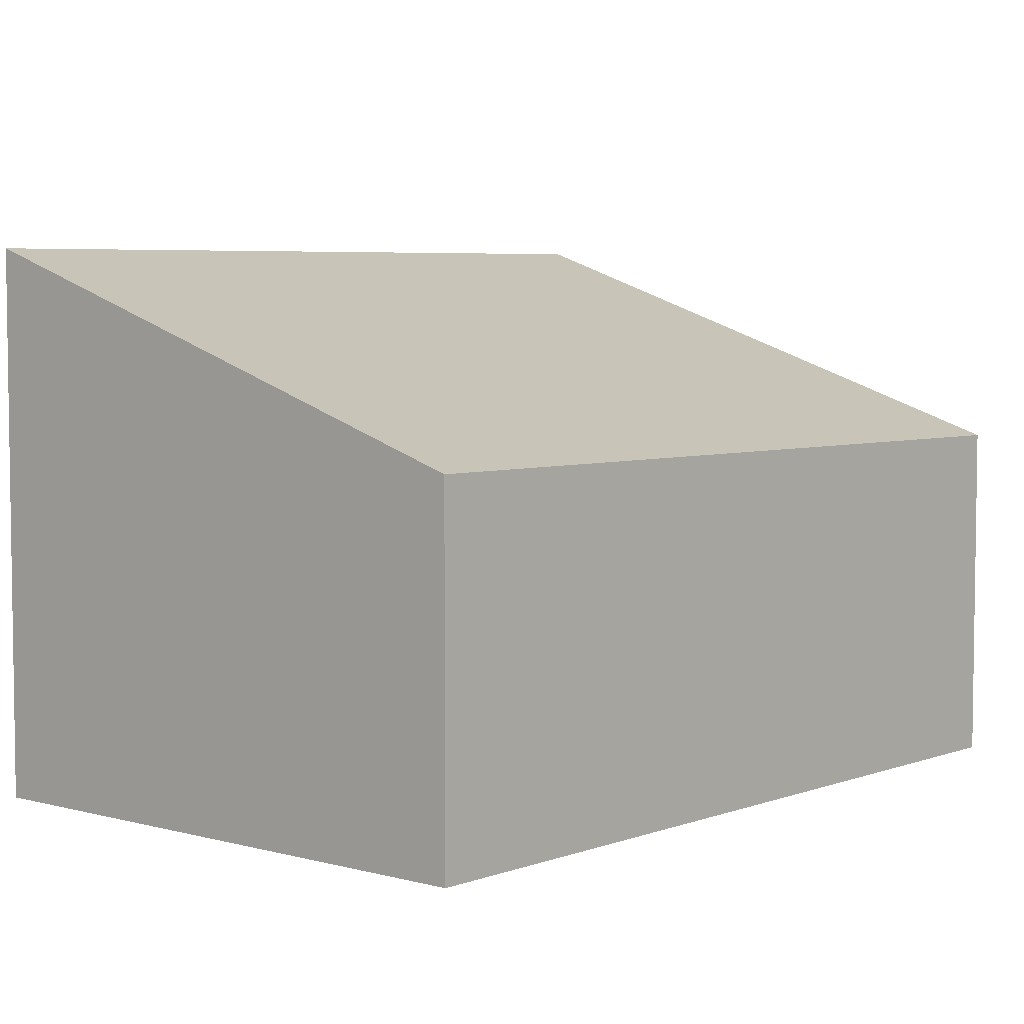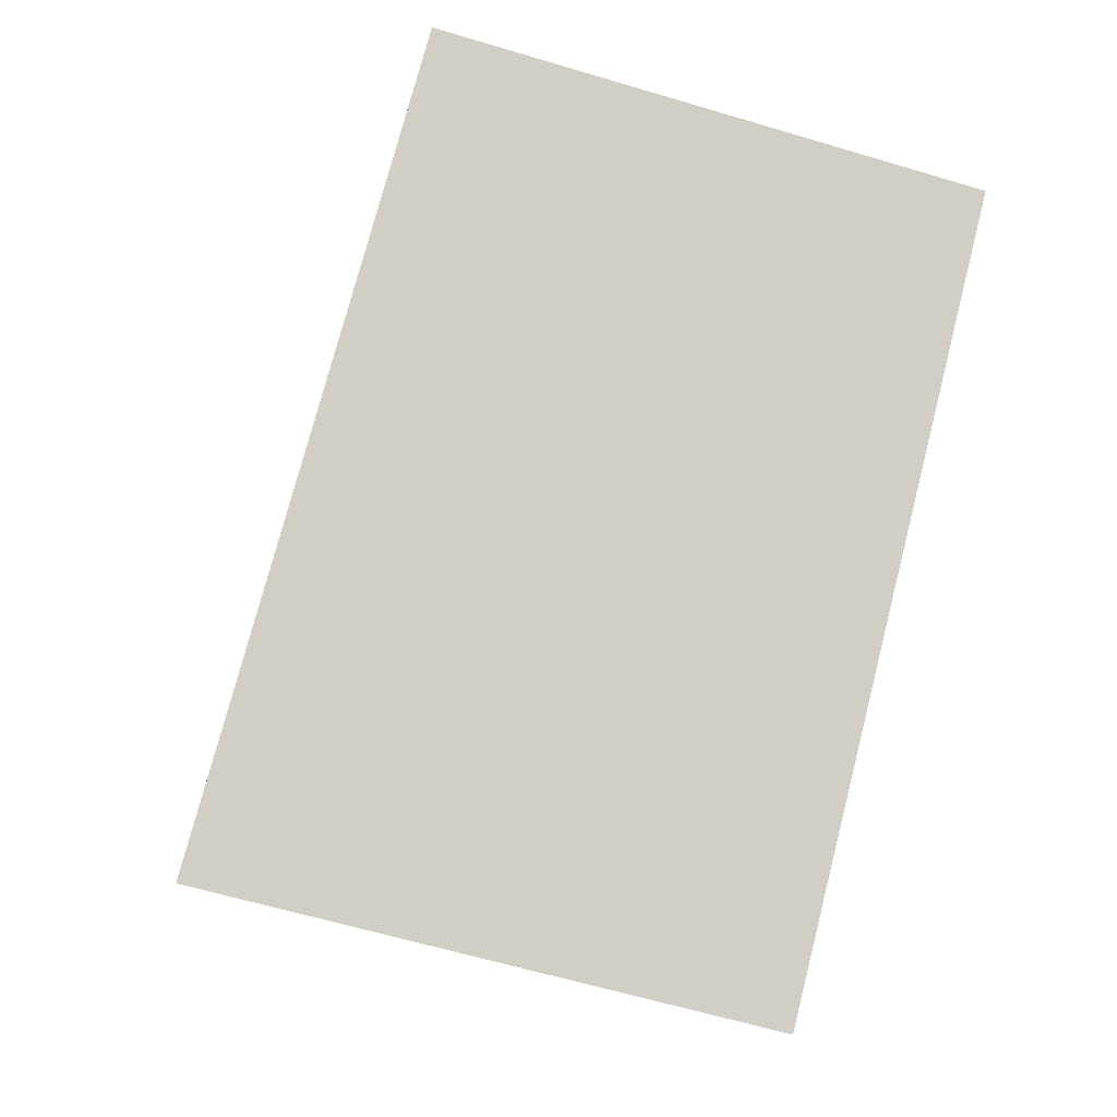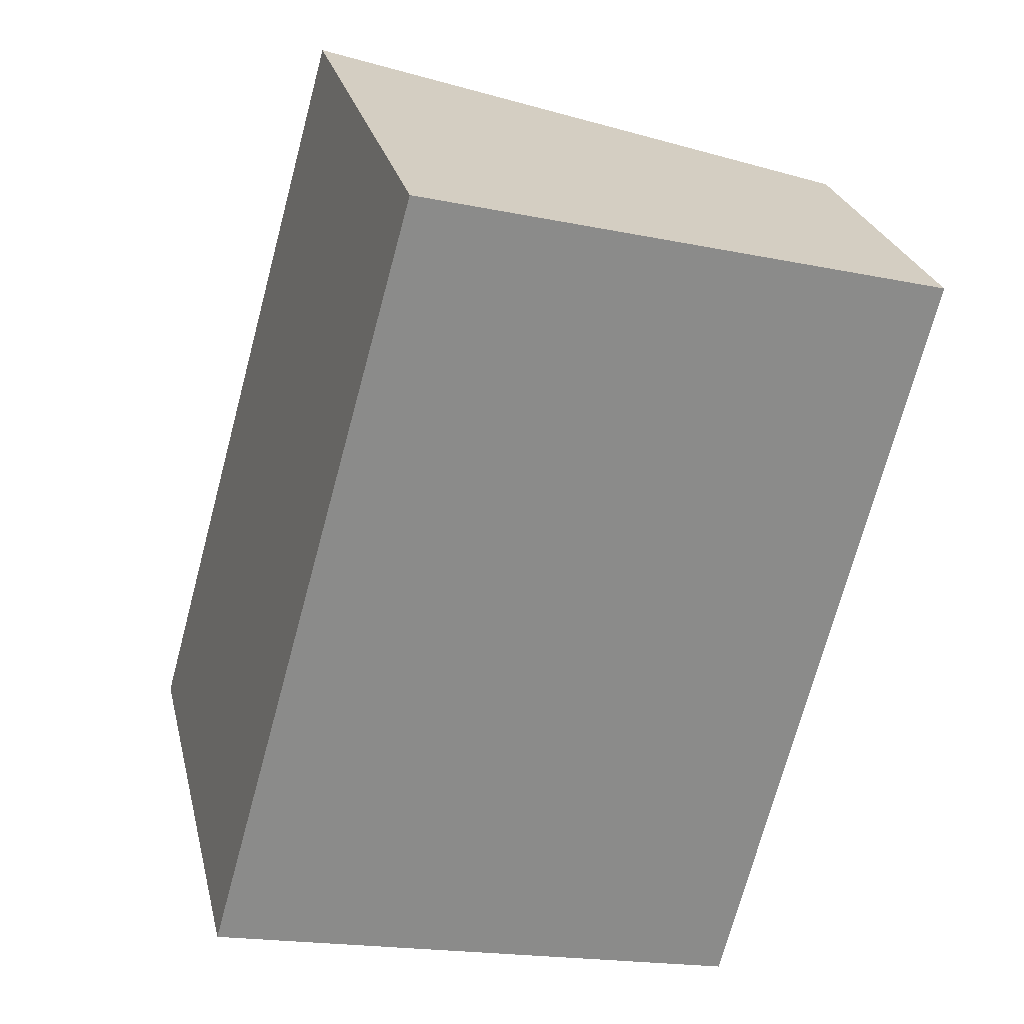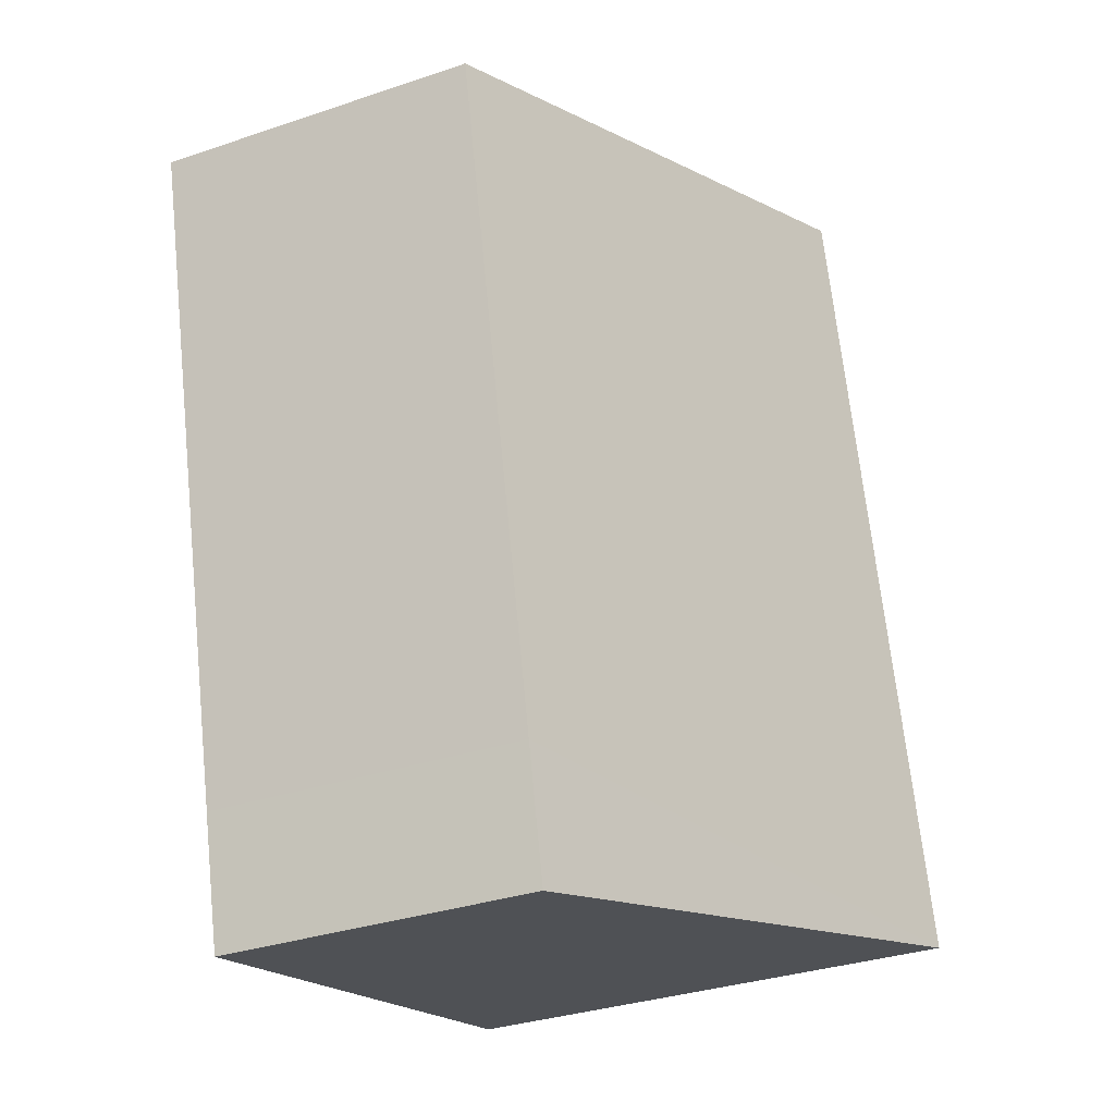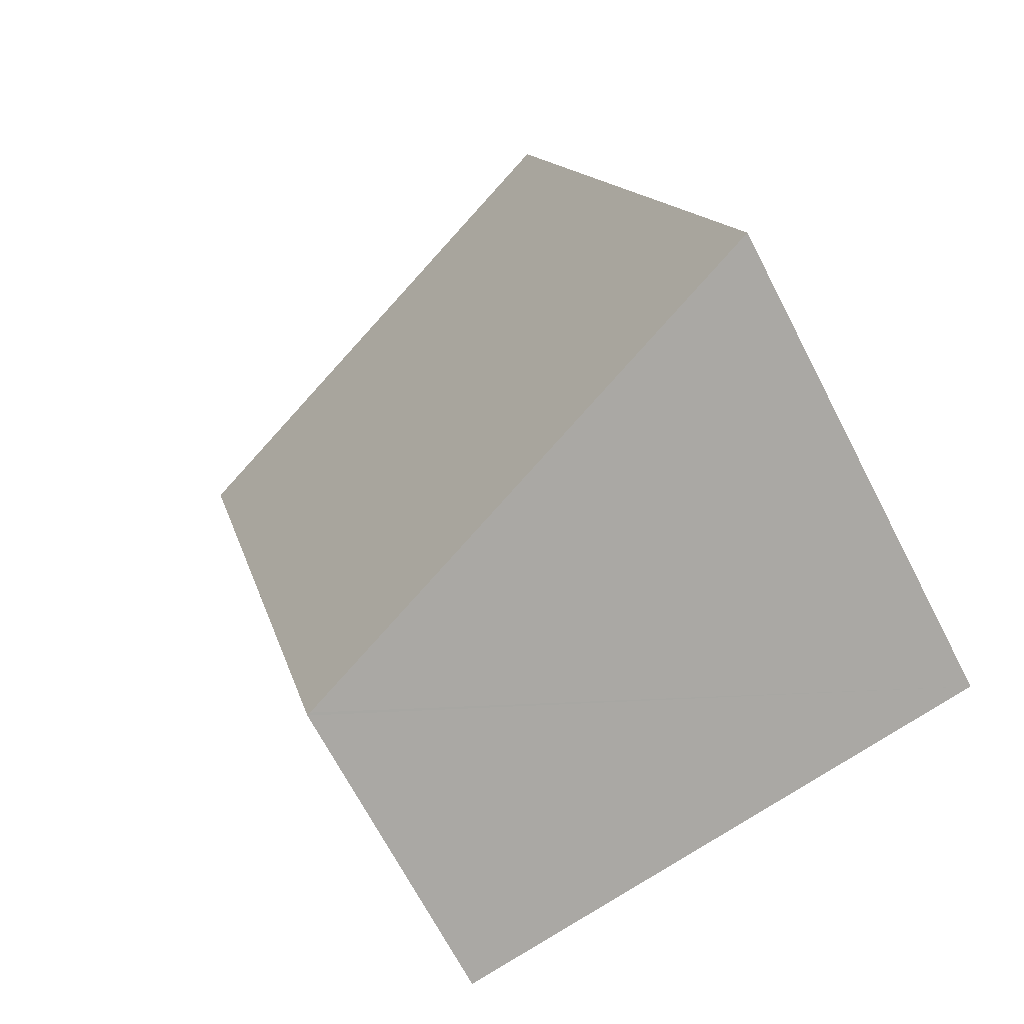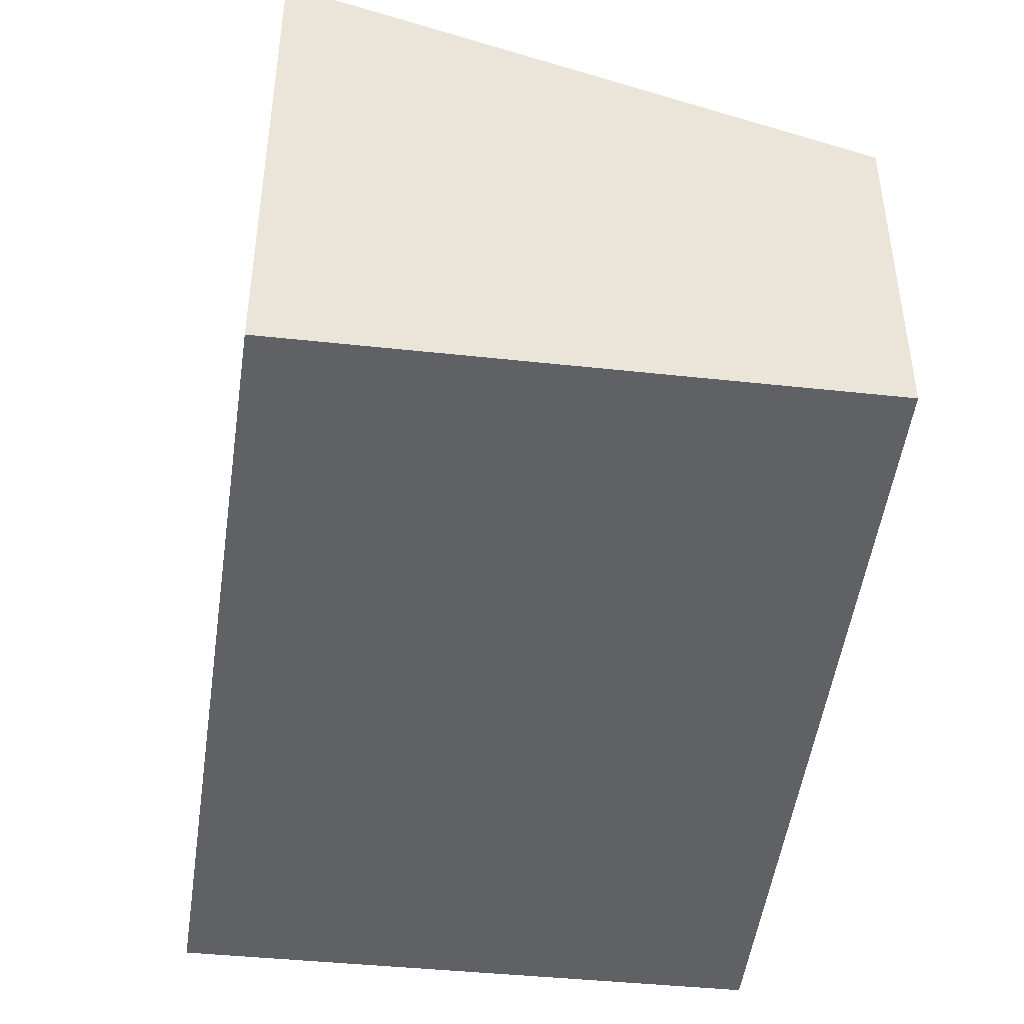
<metadata>
{"format":"obj","ext":"obj","renderer":"f3d","projection":"perspective","resolution":1024,"background":"white","views":[{"elev":5.3,"azim":55.1,"up":"+Y"},{"elev":-7.4,"azim":-8.0,"up":"+Z"},{"elev":26.4,"azim":-13.1,"up":"+Z"},{"elev":-33.1,"azim":114.9,"up":"+Z"},{"elev":-68.6,"azim":-152.6,"up":"+Z"},{"elev":-46.5,"azim":7.3,"up":"+Y"}]}
</metadata>
<code>
v  6.124 3.656 -1.502
v  6.527 3.656 -0.054
v  6.162 3.643 -1.511
v  0 5.752 3.522e-16
v  8.371 3.722 7.3
v  2.455 5.752 8.814
v  0 0 0
v  6.162 9.252e-17 -1.511
v  6.124 9.197e-17 -1.502
v  2.455 -5.397e-16 8.814
v  8.371 -4.47e-16 7.3
v  6.527 3.307e-18 -0.054
g defaultobject
f 1 2 3
f 2 1 4
f 2 4 5
f 5 4 6
f 1 7 4
f 7 1 3
f 7 3 8
f 7 8 9
f 7 6 4
f 6 7 10
f 10 5 6
f 5 10 11
f 11 2 5
f 2 11 12
f 2 12 3
f 3 12 8
f 9 10 7
f 10 9 8
f 10 8 12
f 10 12 11

</code>
